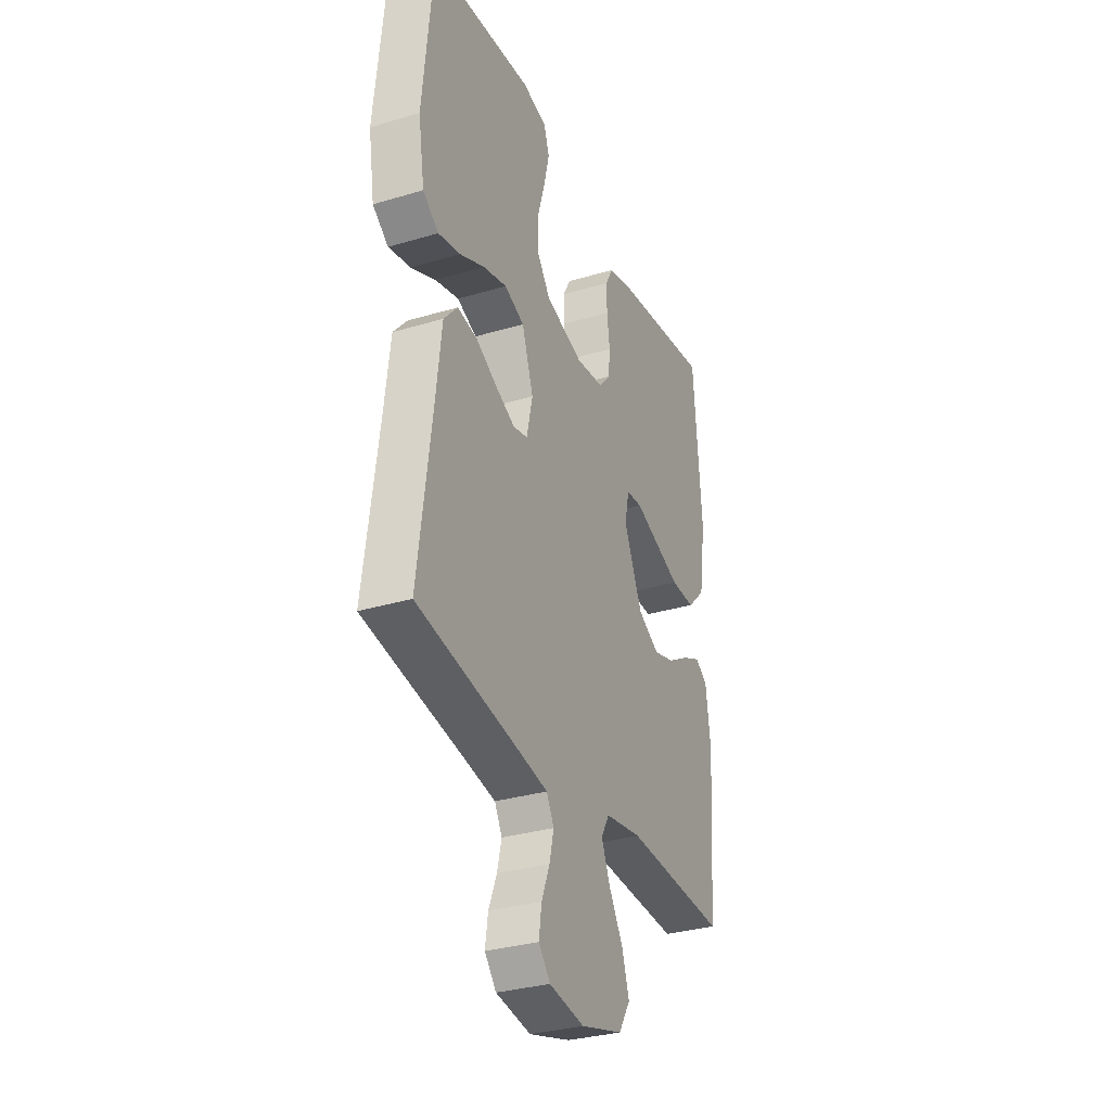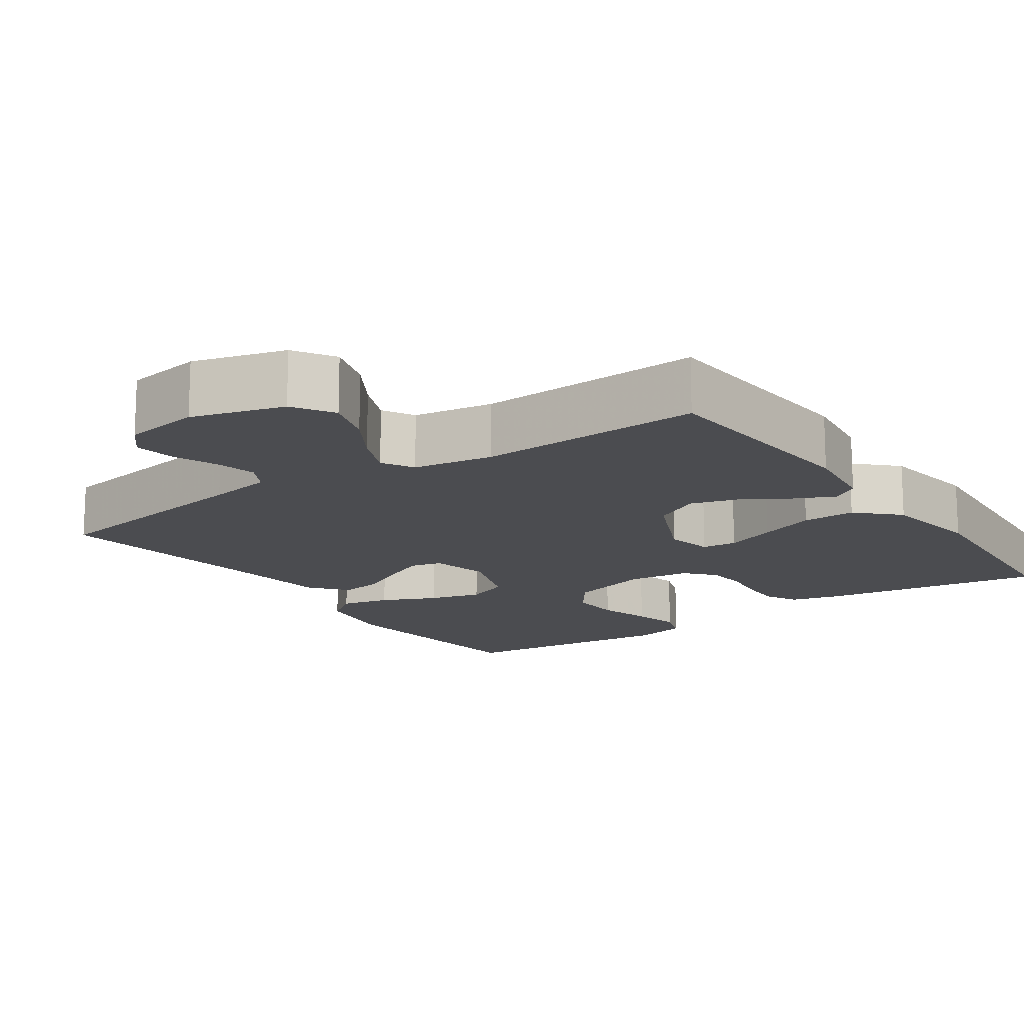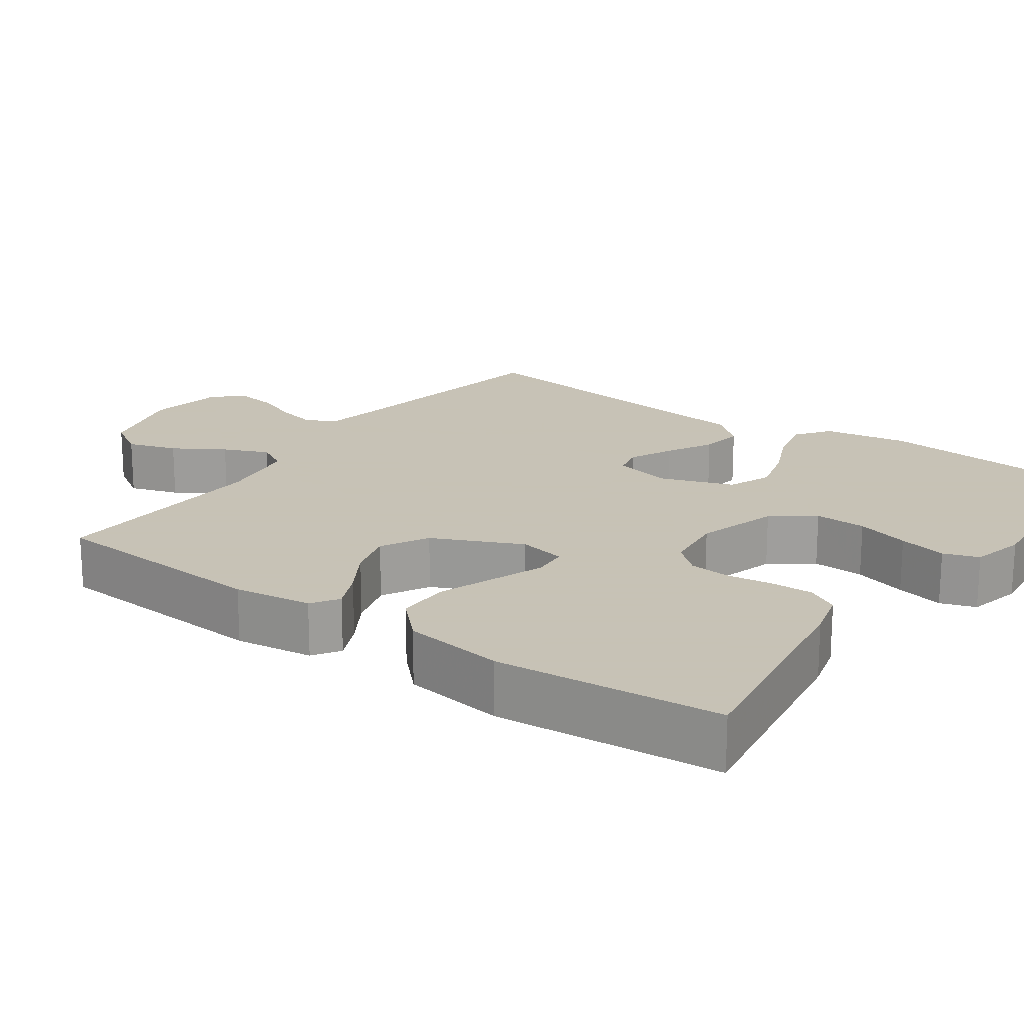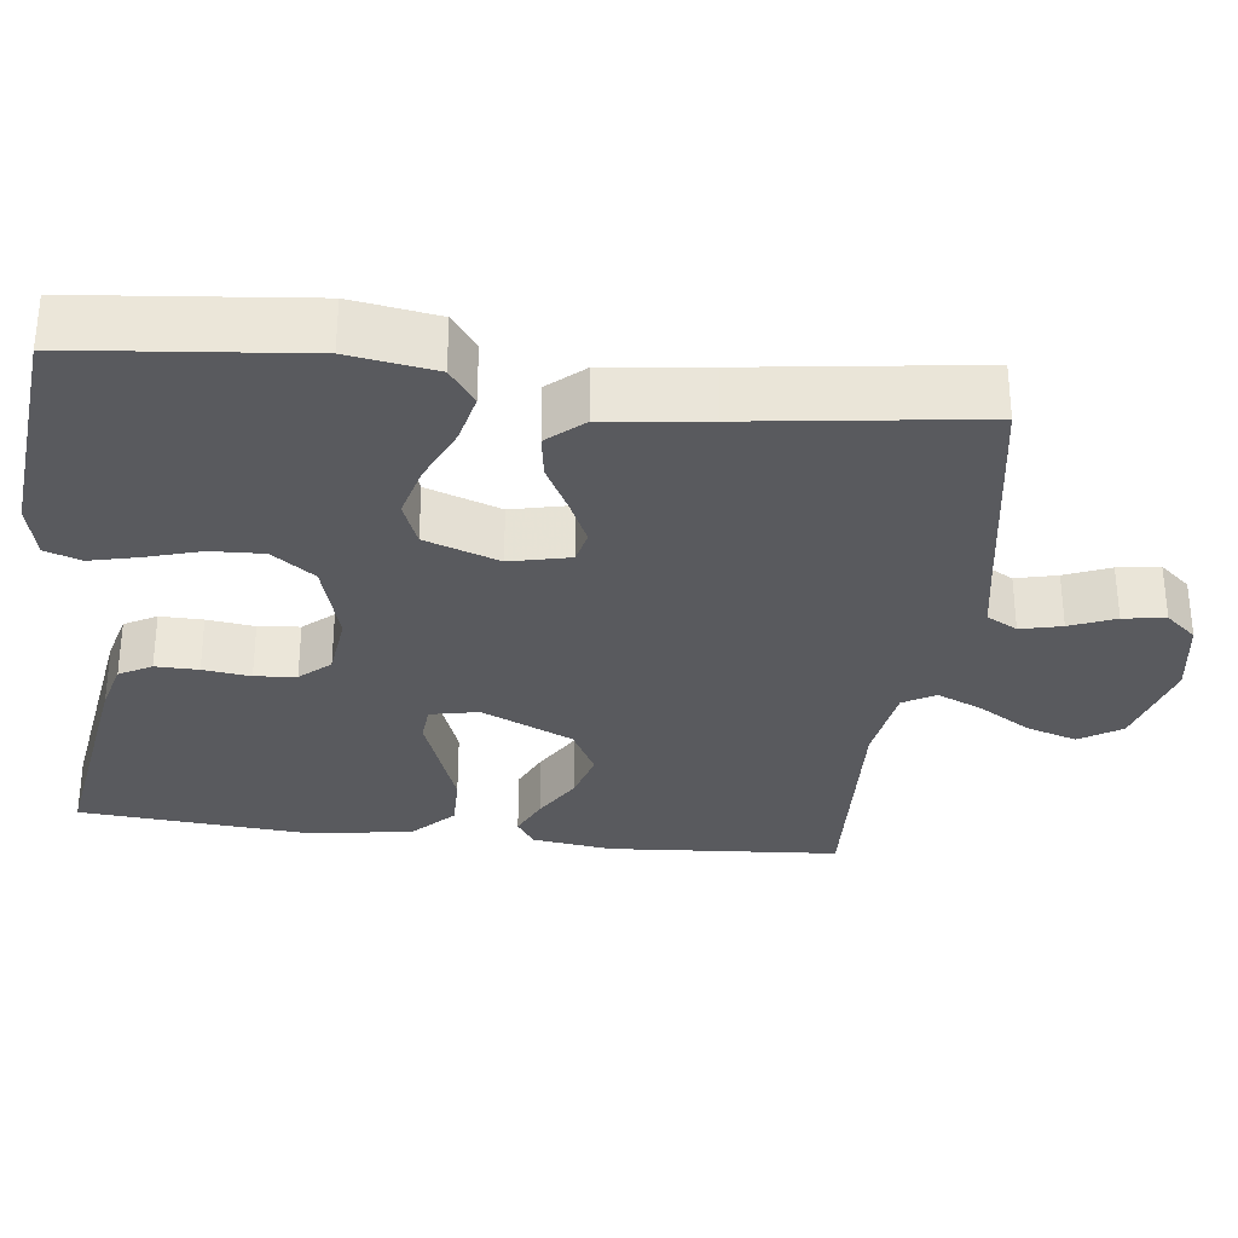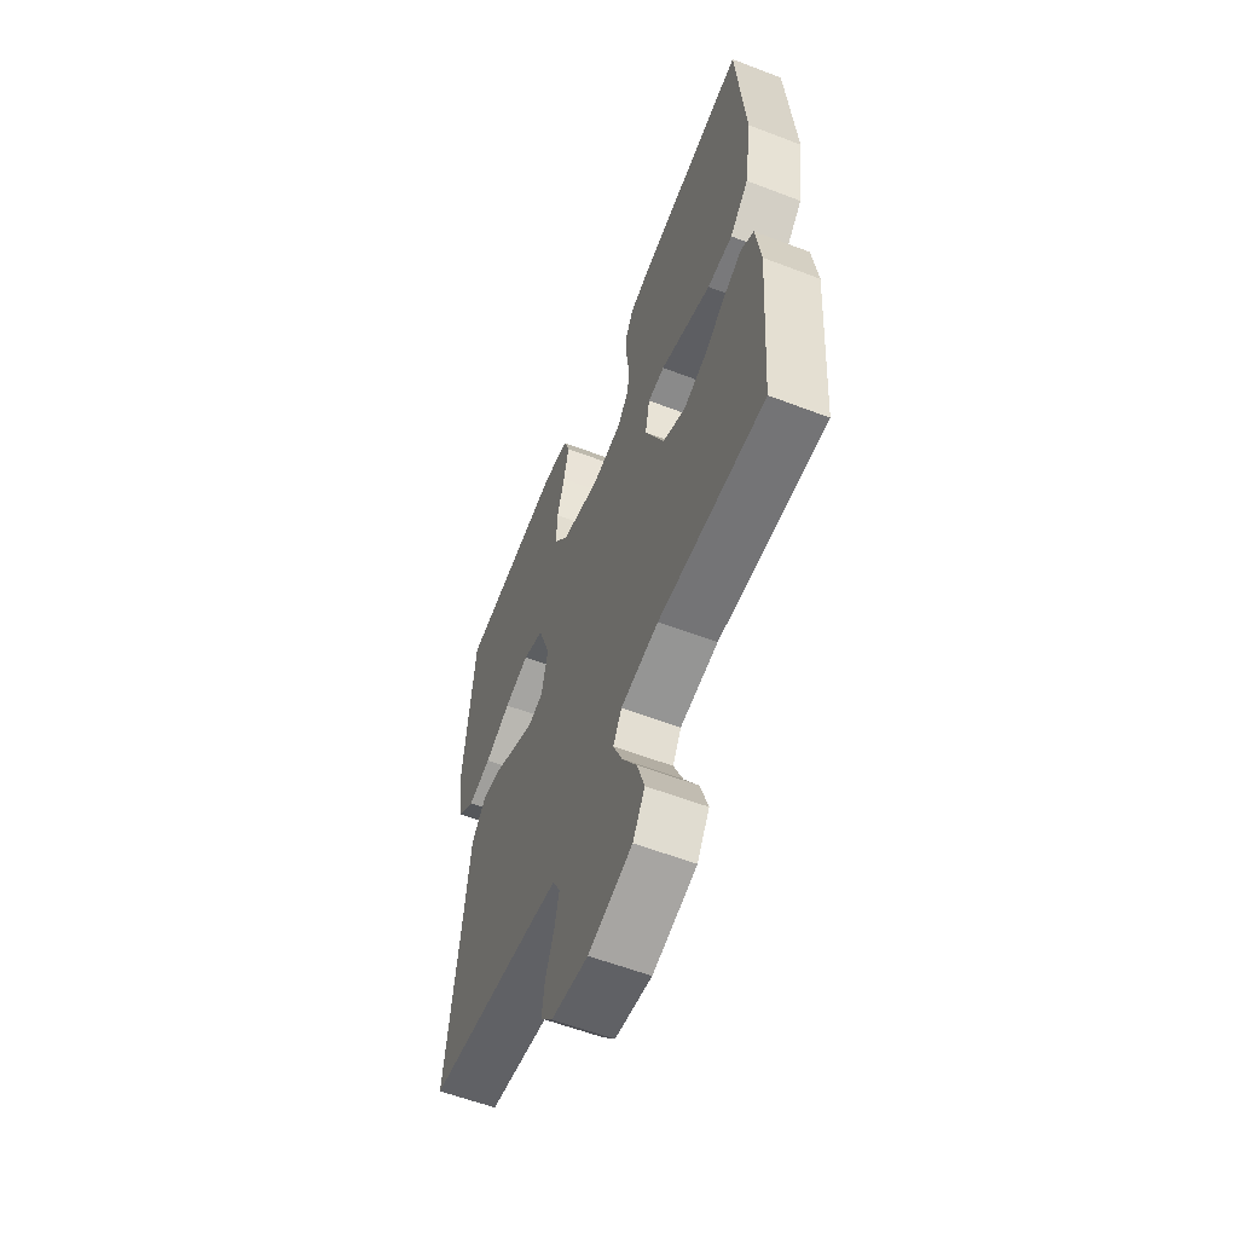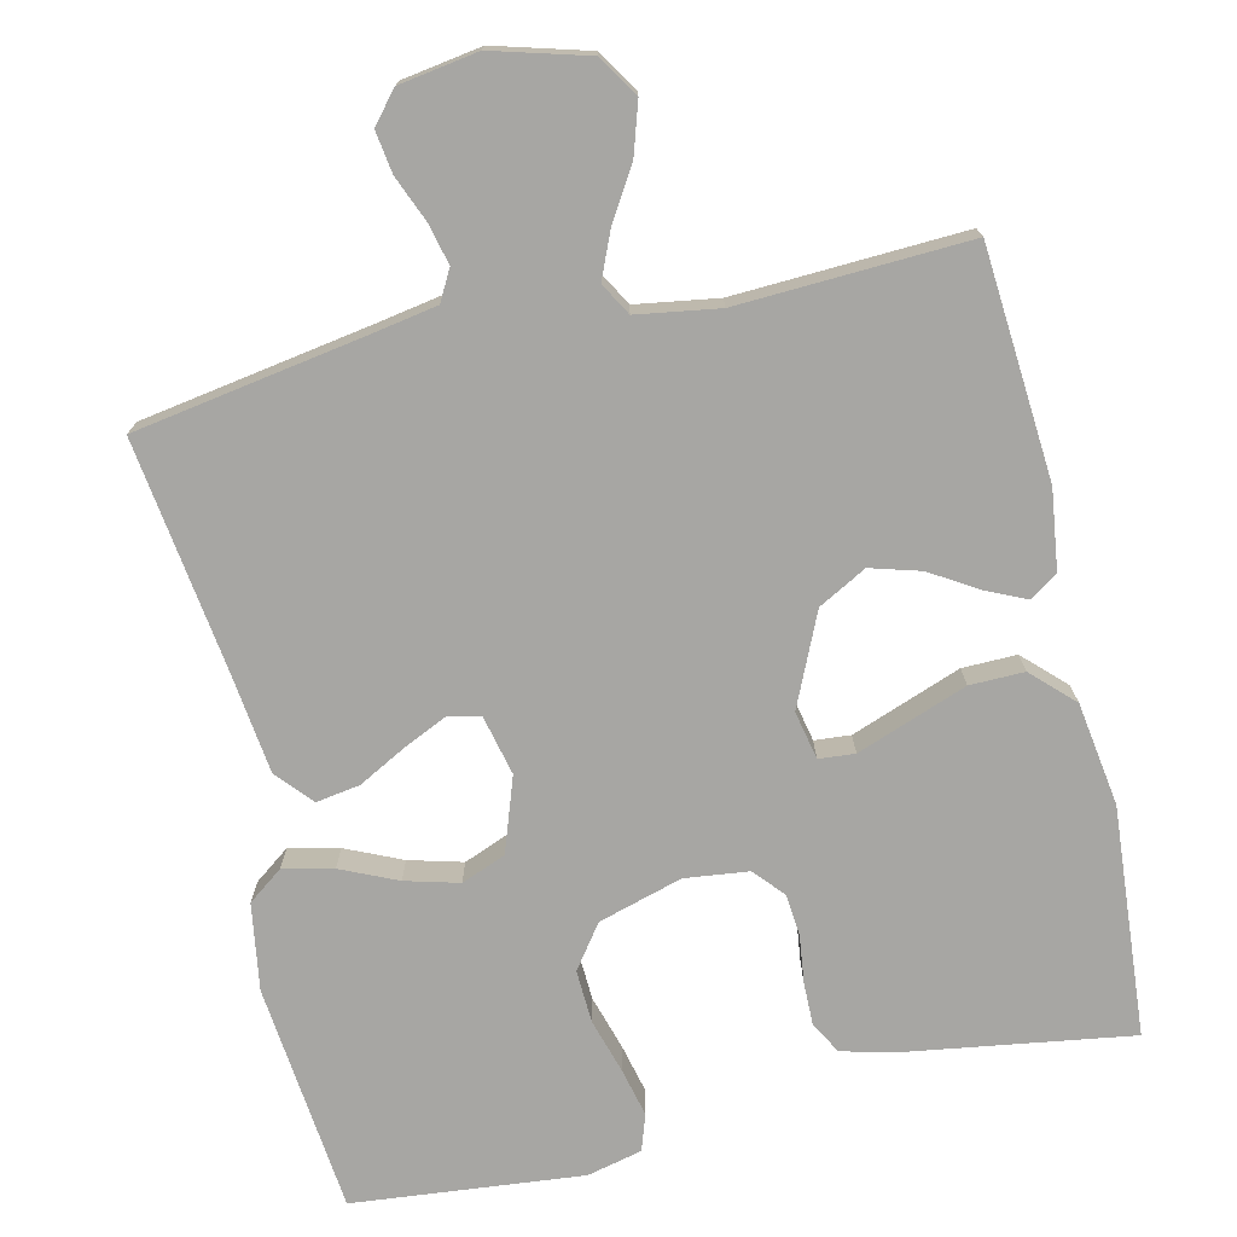
<metadata>
{"format":"obj","ext":"obj","renderer":"f3d","projection":"perspective","resolution":1024,"background":"white","views":[{"elev":-31.9,"azim":112.8,"up":"+Z"},{"elev":-15.2,"azim":-145.2,"up":"+Y"},{"elev":19.1,"azim":-54.6,"up":"+Y"},{"elev":-31.6,"azim":83.2,"up":"+Y"},{"elev":-58.7,"azim":-111.5,"up":"+Z"},{"elev":-74.1,"azim":-166.9,"up":"+Y"}]}
</metadata>
<code>
v 0.5 0.07 0.5
v 0.53 0.07 0.2
v 0.512 0.07 0.087
v 0.466 0.07 0.053
v 0.401 0.07 0.068
v 0.328 0.07 0.101
v 0.258 0.07 0.12
v 0.2 0.07 0.097
v 0.166 0.07 0
v 0.184 0.07 -0.078
v 0.226 0.07 -0.088
v 0.284 0.07 -0.061
v 0.346 0.07 -0.028
v 0.403 0.07 -0.019
v 0.444 0.07 -0.066
v 0.46 0.07 -0.2
v 0.5 0.07 -0.5
v 0.2 0.07 -0.549
v 0.114 0.07 -0.564
v 0.092 0.07 -0.604
v 0.105 0.07 -0.658
v 0.129 0.07 -0.717
v 0.137 0.07 -0.772
v 0.103 0.07 -0.812
v 0 0.07 -0.828
v -0.123 0.07 -0.793
v -0.157 0.07 -0.739
v -0.136 0.07 -0.673
v -0.095 0.07 -0.606
v -0.069 0.07 -0.546
v -0.093 0.07 -0.504
v -0.2 0.07 -0.487
v -0.5 0.07 -0.5
v -0.522 0.07 -0.2
v -0.508 0.07 -0.096
v -0.472 0.07 -0.072
v -0.42 0.07 -0.096
v -0.358 0.07 -0.134
v -0.293 0.07 -0.153
v -0.23 0.07 -0.119
v -0.176 0.07 0
v -0.189 0.07 0.063
v -0.236 0.07 0.067
v -0.304 0.07 0.042
v -0.38 0.07 0.014
v -0.451 0.07 0.013
v -0.504 0.07 0.065
v -0.524 0.07 0.2
v -0.5 0.07 0.5
v -0.2 0.07 0.454
v -0.136 0.07 0.437
v -0.113 0.07 0.395
v -0.114 0.07 0.339
v -0.122 0.07 0.277
v -0.117 0.07 0.223
v -0.083 0.07 0.184
v 0 0.07 0.174
v 0.11 0.07 0.206
v 0.151 0.07 0.262
v 0.148 0.07 0.331
v 0.127 0.07 0.402
v 0.112 0.07 0.466
v 0.128 0.07 0.513
v 0.2 0.07 0.53
v 0.5 0 0.5
v 0.53 0 0.2
v 0.512 0 0.087
v 0.466 0 0.053
v 0.401 0 0.068
v 0.328 0 0.101
v 0.258 0 0.12
v 0.2 0 0.097
v 0.166 0 0
v 0.184 0 -0.078
v 0.226 0 -0.088
v 0.284 0 -0.061
v 0.346 0 -0.028
v 0.403 0 -0.019
v 0.444 0 -0.066
v 0.46 0 -0.2
v 0.5 0 -0.5
v 0.2 0 -0.549
v 0.114 0 -0.564
v 0.092 0 -0.604
v 0.105 0 -0.658
v 0.129 0 -0.717
v 0.137 0 -0.772
v 0.103 0 -0.812
v 0 0 -0.828
v -0.123 0 -0.793
v -0.157 0 -0.739
v -0.136 0 -0.673
v -0.095 0 -0.606
v -0.069 0 -0.546
v -0.093 0 -0.504
v -0.2 0 -0.487
v -0.5 0 -0.5
v -0.522 0 -0.2
v -0.508 0 -0.096
v -0.472 0 -0.072
v -0.42 0 -0.096
v -0.358 0 -0.134
v -0.293 0 -0.153
v -0.23 0 -0.119
v -0.176 0 0
v -0.189 0 0.063
v -0.236 0 0.067
v -0.304 0 0.042
v -0.38 0 0.014
v -0.451 0 0.013
v -0.504 0 0.065
v -0.524 0 0.2
v -0.5 0 0.5
v -0.2 0 0.454
v -0.136 0 0.437
v -0.113 0 0.395
v -0.114 0 0.339
v -0.122 0 0.277
v -0.117 0 0.223
v -0.083 0 0.184
v 0 0 0.174
v 0.11 0 0.206
v 0.151 0 0.262
v 0.148 0 0.331
v 0.127 0 0.402
v 0.112 0 0.466
v 0.128 0 0.513
v 0.2 0 0.53
f 4 5 6
f 3 4 6
f 2 3 6
f 1 2 6
f 64 1 6
f 63 64 6
f 62 63 6
f 61 62 6
f 60 61 6
f 59 60 6 7
f 58 59 7 8
f 57 58 8 9
f 56 57 9 10
f 52 53 54
f 51 52 54
f 50 51 54
f 49 50 54
f 48 49 54
f 47 48 54
f 46 47 54
f 45 46 54
f 44 45 54
f 43 44 54 55
f 42 43 55 56
f 36 37 38
f 35 36 38
f 34 35 38
f 33 34 38
f 32 33 38
f 31 32 38 39
f 30 31 39 40
f 27 28 29
f 26 27 29
f 25 26 29
f 24 25 29
f 23 24 29
f 22 23 29
f 21 22 29
f 20 21 29 30
f 30 40 41
f 20 30 41
f 19 20 41
f 16 17 18
f 16 18 19
f 15 16 19
f 14 15 19
f 13 14 19
f 12 13 19
f 42 56 10
f 41 42 10
f 19 41 10
f 19 10 11
f 11 12 19
f 70 69 68
f 70 68 67
f 70 67 66
f 70 66 65
f 70 65 128
f 70 128 127
f 70 127 126
f 70 126 125
f 70 125 124
f 71 70 124 123
f 72 71 123 122
f 73 72 122 121
f 74 73 121 120
f 118 117 116
f 118 116 115
f 118 115 114
f 118 114 113
f 118 113 112
f 118 112 111
f 118 111 110
f 118 110 109
f 118 109 108
f 119 118 108 107
f 120 119 107 106
f 102 101 100
f 102 100 99
f 102 99 98
f 102 98 97
f 102 97 96
f 103 102 96 95
f 104 103 95 94
f 93 92 91
f 93 91 90
f 93 90 89
f 93 89 88
f 93 88 87
f 93 87 86
f 93 86 85
f 94 93 85 84
f 105 104 94
f 105 94 84
f 105 84 83
f 82 81 80
f 83 82 80
f 83 80 79
f 83 79 78
f 83 78 77
f 83 77 76
f 74 120 106
f 74 106 105
f 74 105 83
f 75 74 83
f 83 76 75
f 1 65 66 2
f 2 66 67 3
f 3 67 68 4
f 4 68 69 5
f 5 69 70 6
f 6 70 71 7
f 7 71 72 8
f 8 72 73 9
f 9 73 74 10
f 10 74 75 11
f 11 75 76 12
f 12 76 77 13
f 13 77 78 14
f 14 78 79 15
f 15 79 80 16
f 16 80 81 17
f 17 81 82 18
f 18 82 83 19
f 19 83 84 20
f 20 84 85 21
f 21 85 86 22
f 22 86 87 23
f 23 87 88 24
f 24 88 89 25
f 25 89 90 26
f 26 90 91 27
f 27 91 92 28
f 28 92 93 29
f 29 93 94 30
f 30 94 95 31
f 31 95 96 32
f 32 96 97 33
f 33 97 98 34
f 34 98 99 35
f 35 99 100 36
f 36 100 101 37
f 37 101 102 38
f 38 102 103 39
f 39 103 104 40
f 40 104 105 41
f 41 105 106 42
f 42 106 107 43
f 43 107 108 44
f 44 108 109 45
f 45 109 110 46
f 46 110 111 47
f 47 111 112 48
f 48 112 113 49
f 49 113 114 50
f 50 114 115 51
f 51 115 116 52
f 52 116 117 53
f 53 117 118 54
f 54 118 119 55
f 55 119 120 56
f 56 120 121 57
f 57 121 122 58
f 58 122 123 59
f 59 123 124 60
f 60 124 125 61
f 61 125 126 62
f 62 126 127 63
f 63 127 128 64
f 64 128 65 1

</code>
